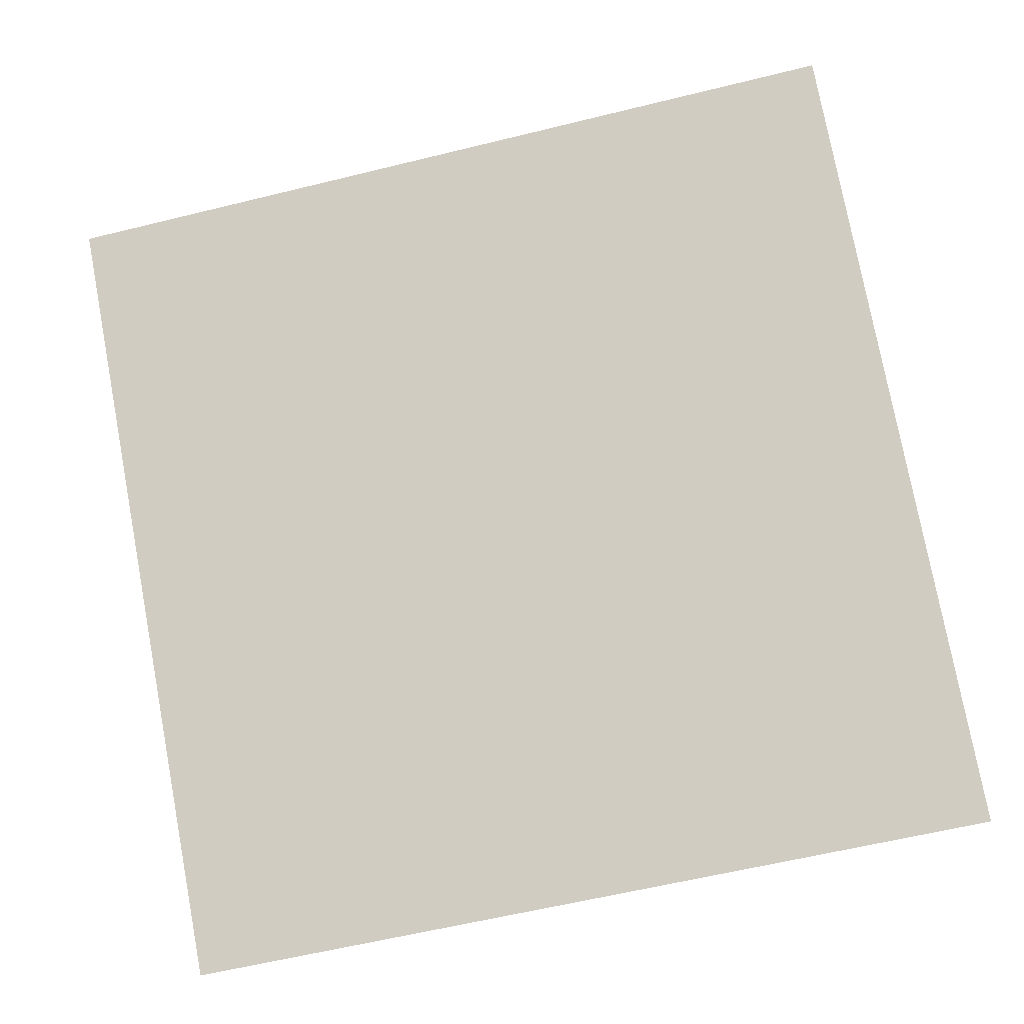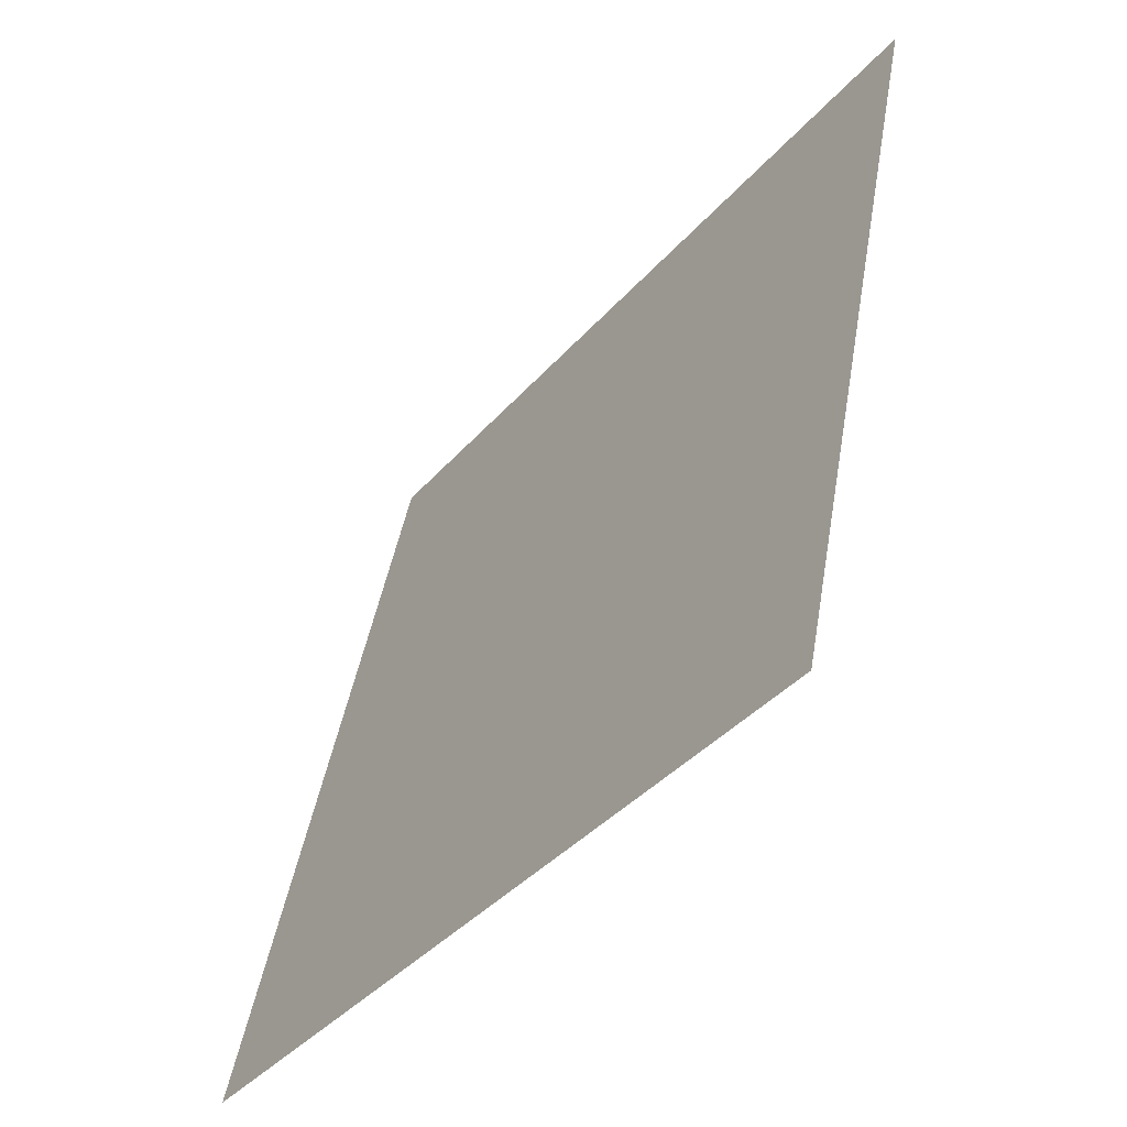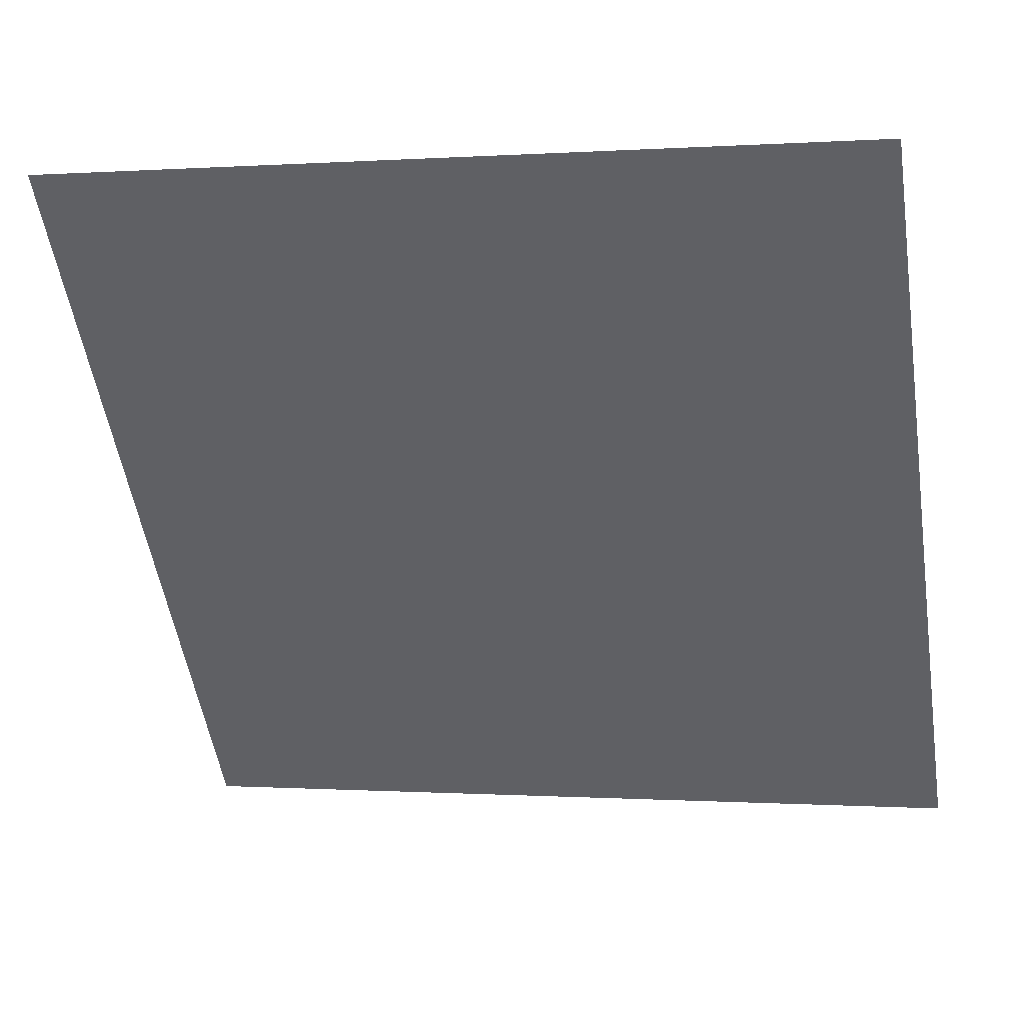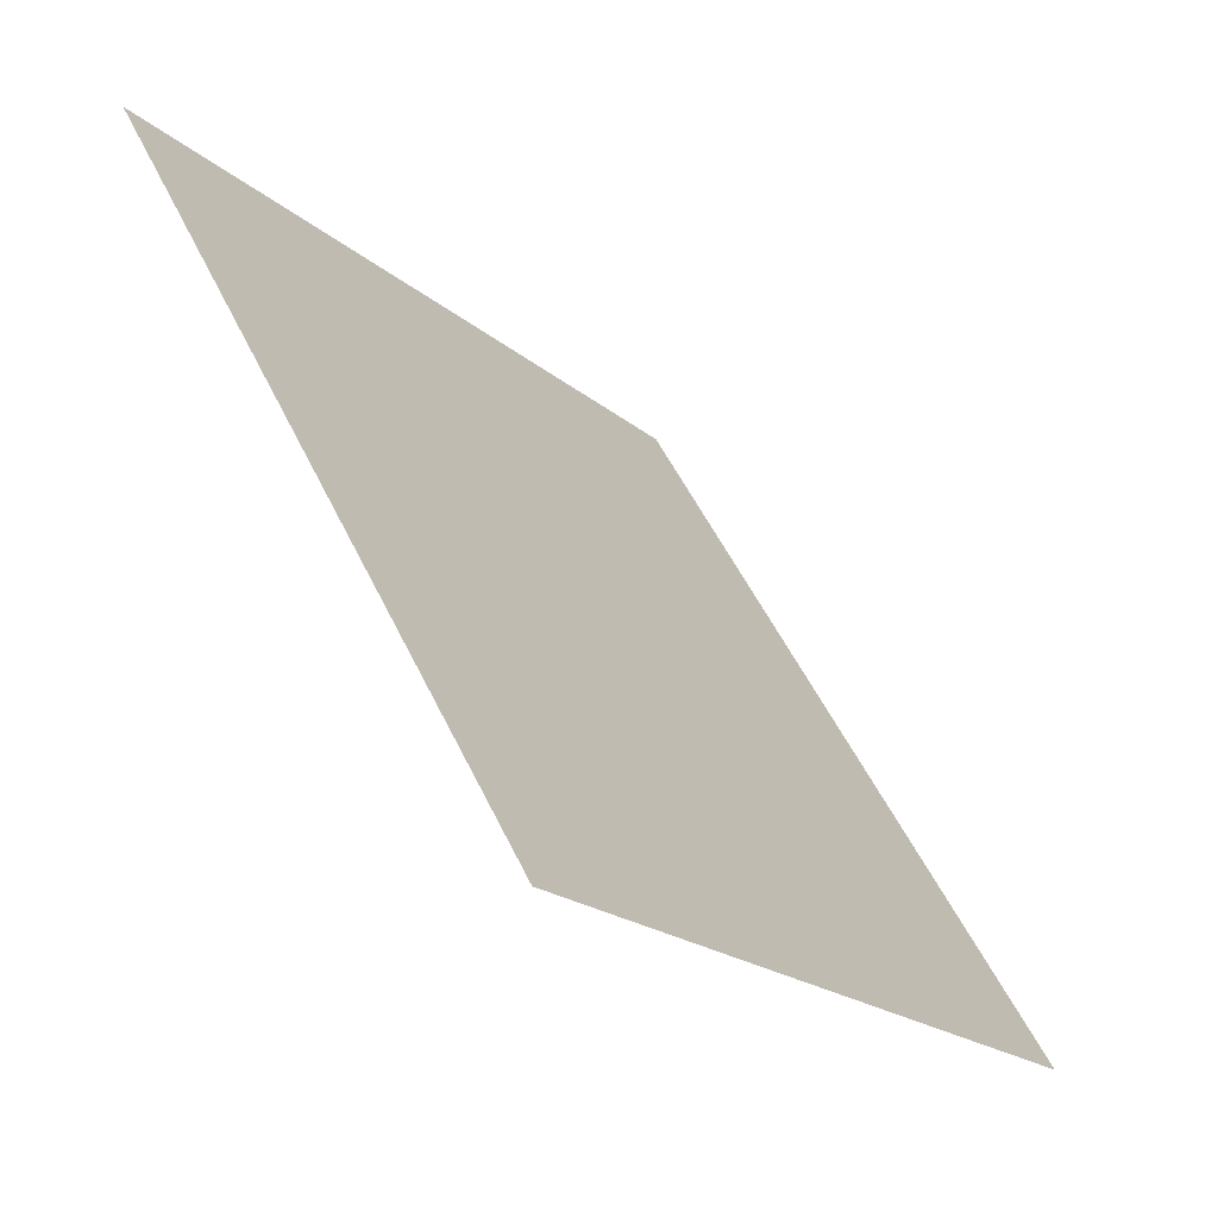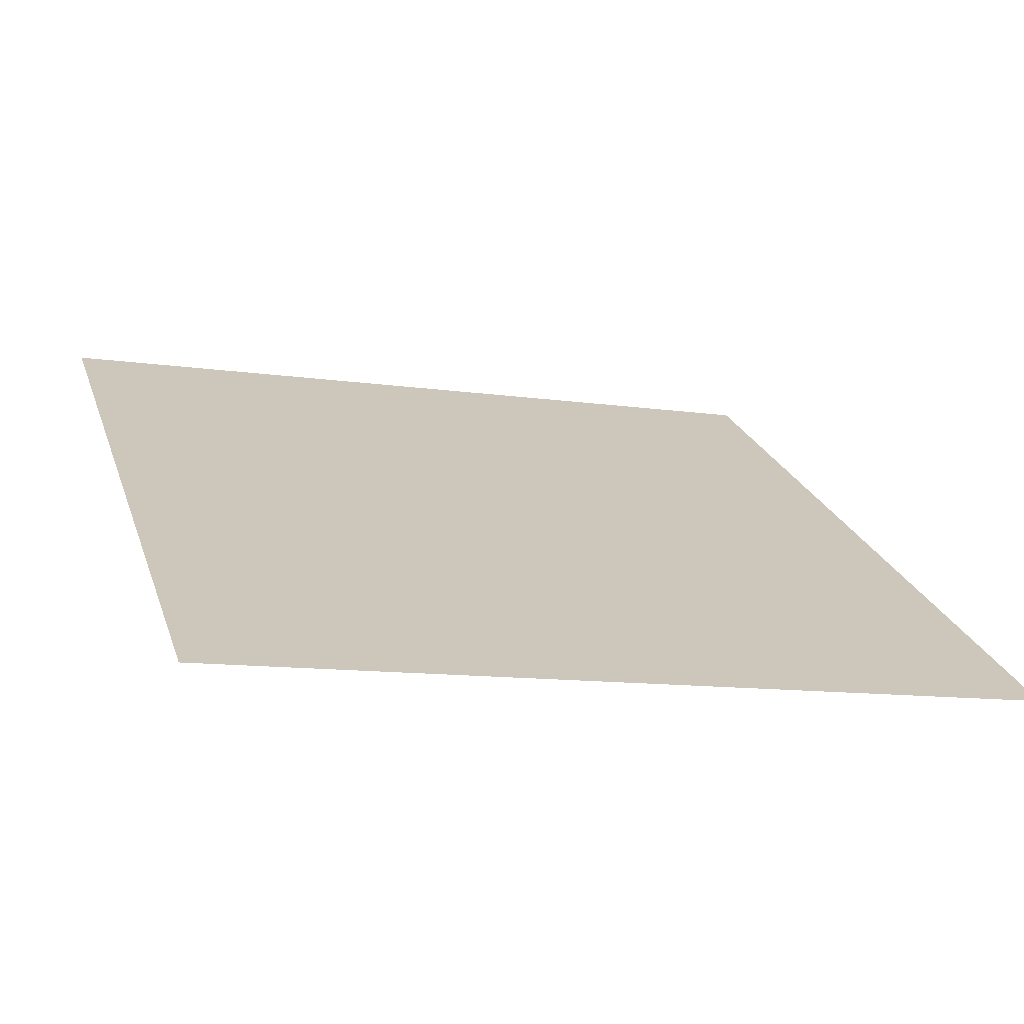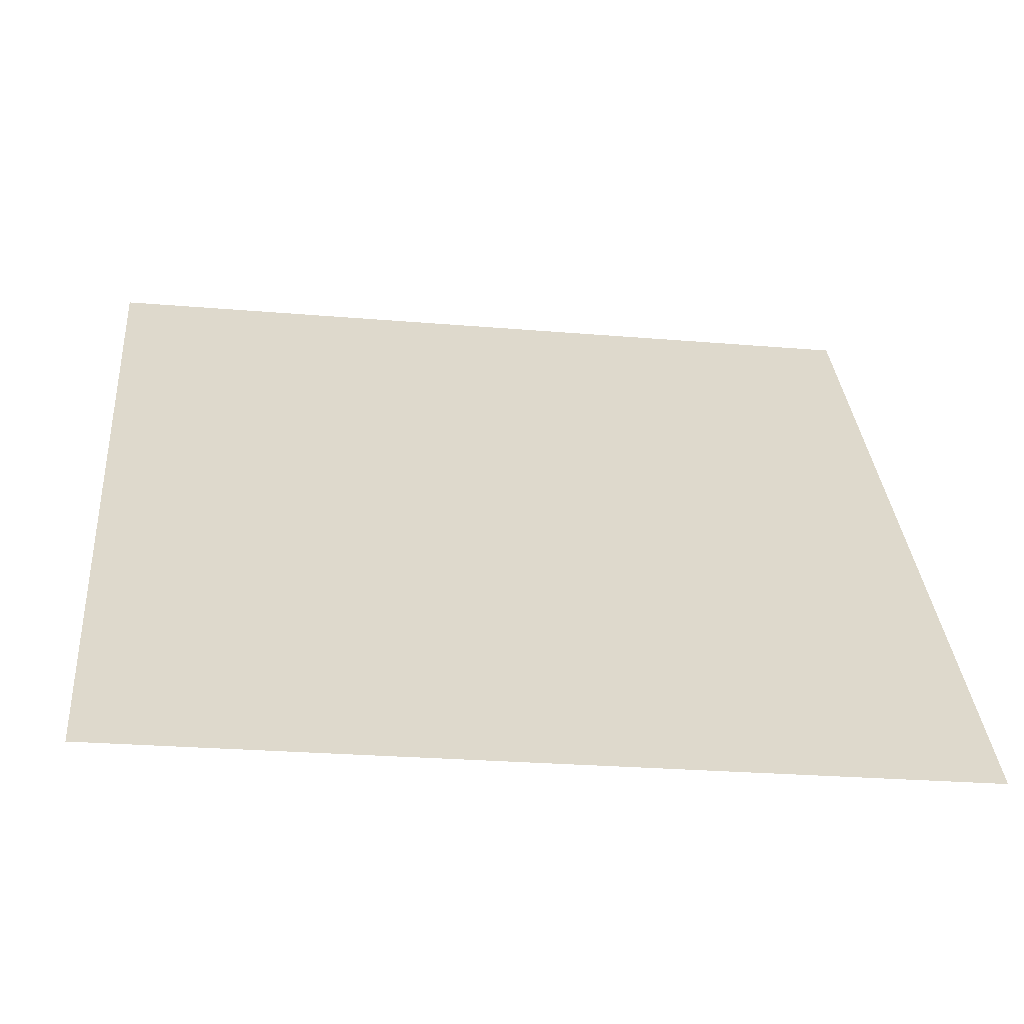
<metadata>
{"format":"obj","ext":"obj","renderer":"f3d","projection":"perspective","resolution":1024,"background":"white","views":[{"elev":-65.7,"azim":14.6,"up":"+Y"},{"elev":43.8,"azim":98.2,"up":"+Z"},{"elev":1.9,"azim":-166.9,"up":"+Z"},{"elev":53.1,"azim":-116.4,"up":"+Z"},{"elev":-15.9,"azim":161.3,"up":"+Y"},{"elev":-21.5,"azim":-9.2,"up":"+Z"}]}
</metadata>
<code>
v 0.2034 0.5609 0.2109
v 0.1968 0.5611 0.211
v 0.1969 0.565 0.2162
v 0.2035 0.5648 0.2161
f 4 3 2 1

</code>
